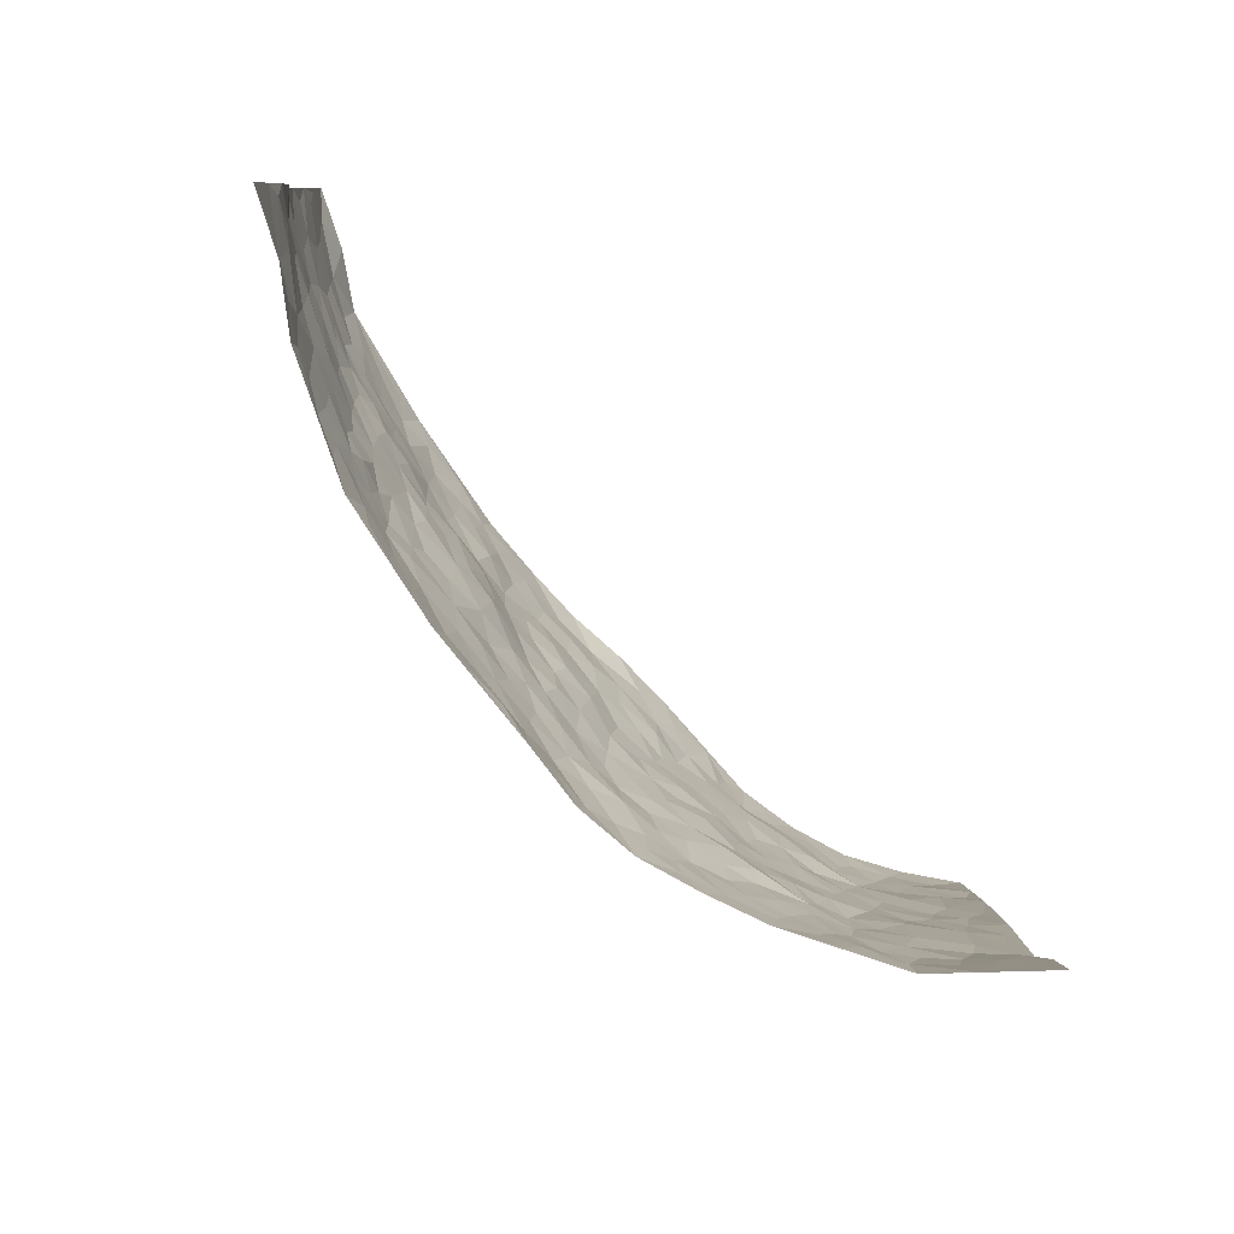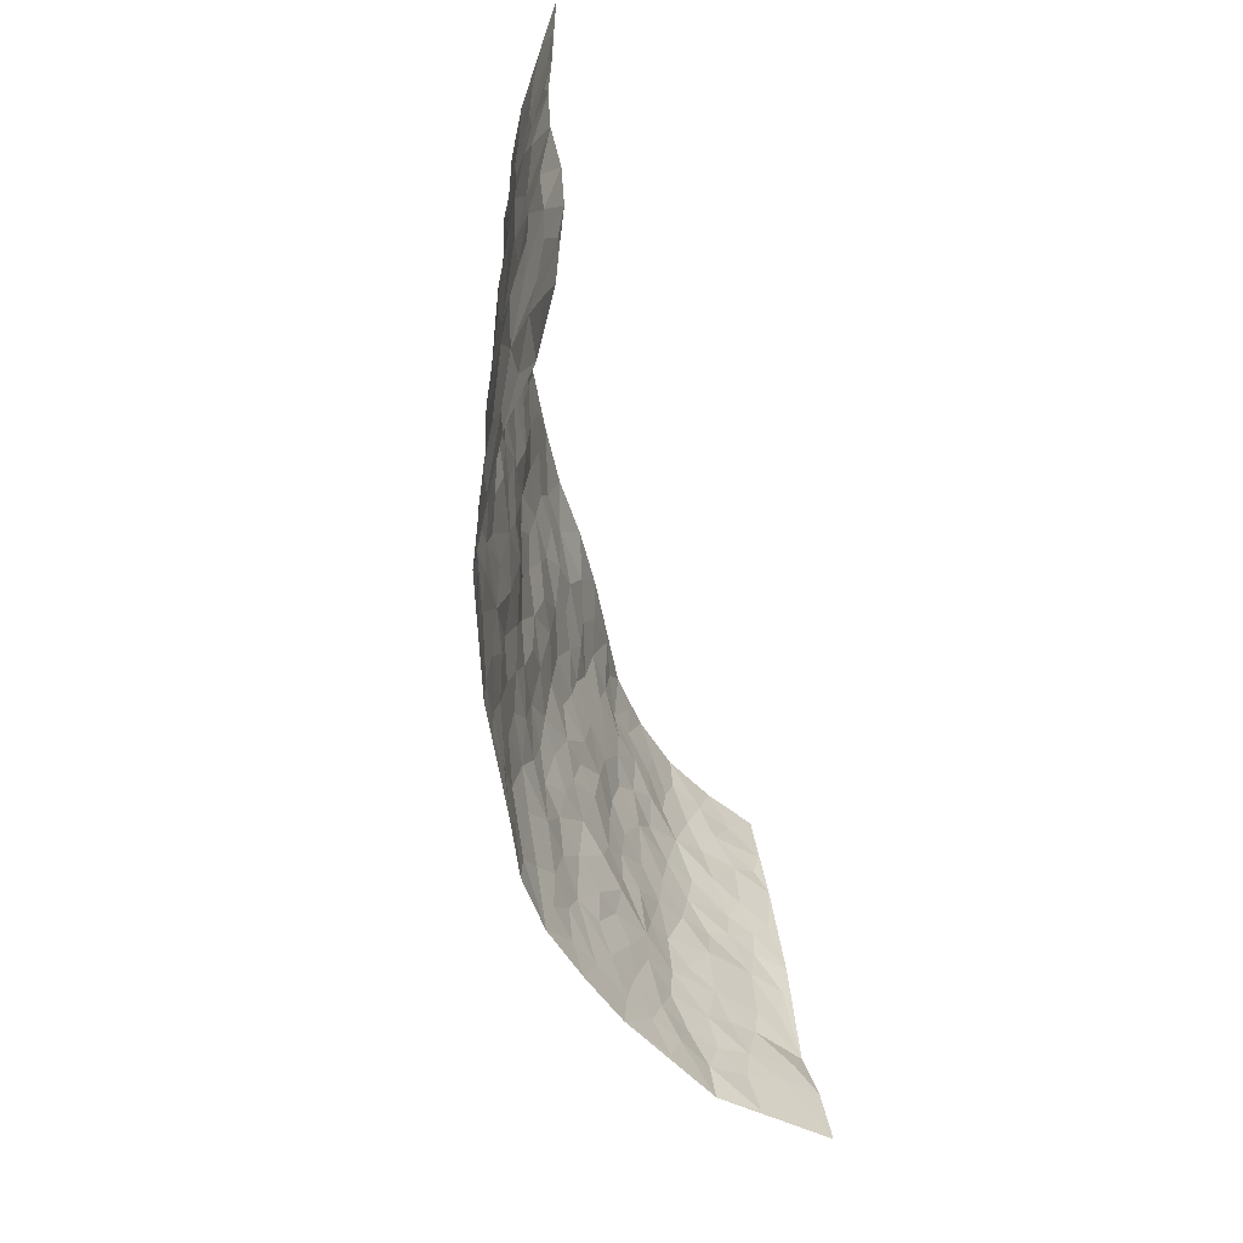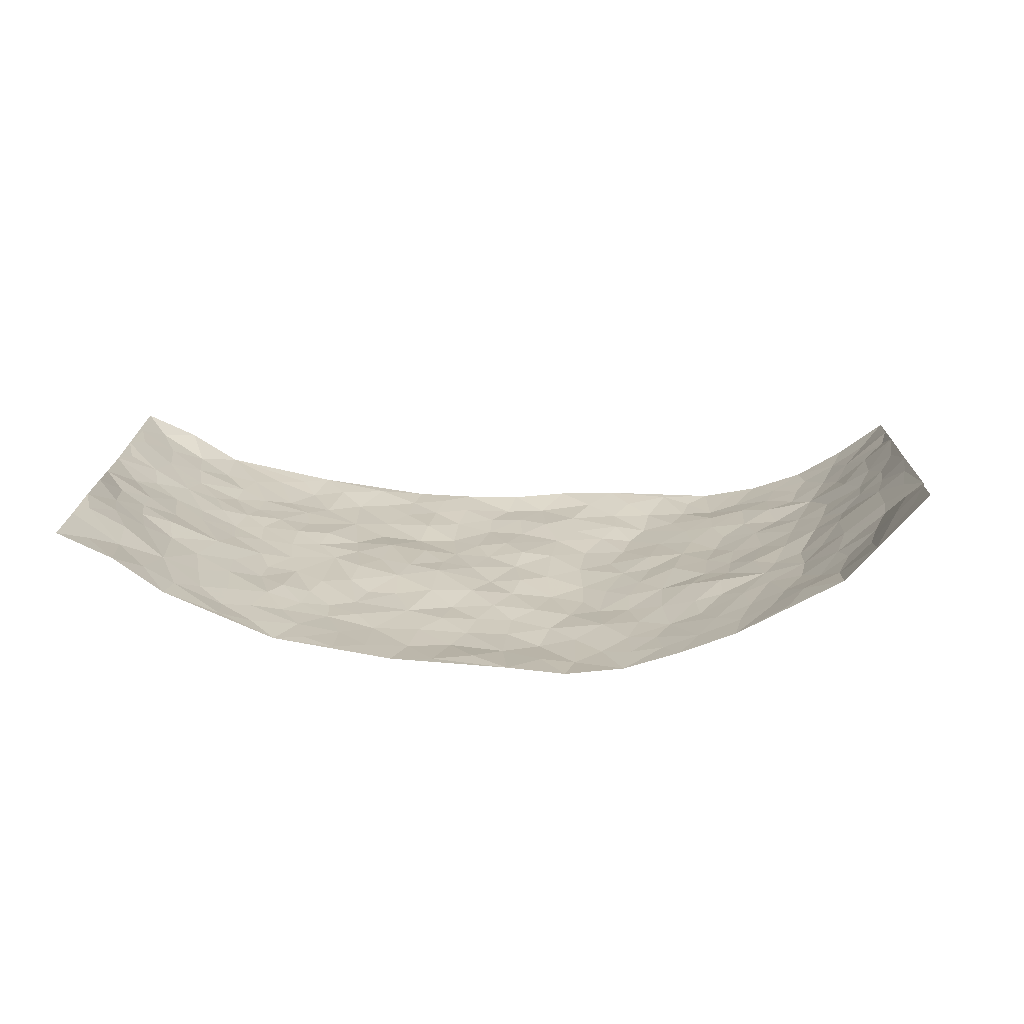
<metadata>
{"format":"obj","ext":"obj","renderer":"f3d","projection":"perspective","resolution":1024,"background":"white","views":[{"elev":-79.8,"azim":-47.1,"up":"+Y"},{"elev":-53.6,"azim":-77.6,"up":"+Y"},{"elev":18.2,"azim":0.6,"up":"+Z"}]}
</metadata>
<code>
v -0.9264 0.008757 0.1926
v -0.9342 1.003 0.1726
v 0.8561 0.005976 0.2817
v 0.9426 0.9875 0.1578
v -0.771 0.3981 0.08787
v -0.9332 0.5056 0.1747
v -0.8259 0.363 0.1168
v -0.002012 0.00728 -0.1018
v -0.9191 0.2572 0.1982
v -0.8782 0.3437 0.1555
v -0.7139 0.006533 0.06503
v -0.9224 0.1331 0.1949
v -0.6955 0.2976 0.04559
v -0.8149 0.007868 0.1387
v -0.8088 0.294 0.1123
v -0.4894 0.007245 -0.03713
v -0.9024 0.1948 0.186
v -0.2956 0.1725 -0.08004
v -0.7564 0.3274 0.0736
v -0.8266 0.1265 0.1273
v -0.8787 0.07033 0.1617
v -0.7655 0.06965 0.09858
v -0.6608 0.1322 0.03075
v -0.7053 0.07979 0.05737
v -0.8323 0.213 0.1378
v -0.8643 0.2758 0.1546
v -0.7464 0.1827 0.07782
v -0.679 0.2147 0.03821
v -0.8345 0.4932 0.1138
v -0.9215 0.3822 0.1918
v -0.7198 1.003 0.05442
v -0.532 0.2271 -0.01738
v 0.2592 0.1569 -0.09354
v -0.9343 0.7543 0.1712
v -0.3655 0.3978 -0.05171
v -0.7655 0.7578 0.06736
v -0.7809 0.8365 0.07608
v -0.5761 0.447 -0.005886
v -0.5926 0.6101 0.003683
v -0.4806 1.003 0.001146
v -0.917 0.6922 0.1559
v -0.6524 0.567 0.01918
v -0.386 0.7588 -0.03846
v -0.5053 0.2849 -0.02241
v -0.4596 0.2306 -0.04443
v -0.494 0.1674 -0.03515
v -0.4422 0.6407 -0.02176
v -0.3632 0.5644 -0.04234
v 0.1693 0.4749 -0.0975
v -0.335 0.2262 -0.06814
v -0.2054 0.6141 -0.05592
v -0.3716 0.6338 -0.04382
v -0.3036 0.06289 -0.07368
v -0.6188 0.7151 0.01243
v -0.3972 0.2 -0.06417
v -0.8455 0.6226 0.1082
v -0.03684 0.3516 -0.09549
v 0.05873 0.3415 -0.1015
v 0.3 0.4501 -0.07433
v -0.09173 0.5545 -0.07766
v -0.1614 0.5586 -0.06551
v 0.09745 0.6309 -0.07452
v -0.6237 0.3511 0.01363
v -0.7324 0.5784 0.05494
v -0.9107 0.8151 0.1564
v -0.5551 0.1343 -0.01288
v -0.368 0.01751 -0.06008
v -0.7739 0.4709 0.0792
v -0.6088 0.1771 0.008749
v -0.6041 0.02329 0.01263
v -0.2464 0.007129 -0.08227
v -0.6089 0.09314 0.005314
v -0.5434 0.05848 -0.01782
v -0.4311 0.04271 -0.04796
v -0.4508 0.1089 -0.04552
v -0.8605 0.691 0.1219
v -0.9277 0.8789 0.167
v -0.72 0.5137 0.05331
v 0.00916 0.9983 -0.04352
v -0.7832 0.6802 0.07672
v -0.558 0.3198 -0.0151
v -0.5083 0.466 -0.02239
v 0.01077 0.5732 -0.08145
v -0.04671 0.485 -0.08811
v 0.005329 0.4221 -0.09333
v -0.1263 0.1331 -0.103
v -0.5607 0.6744 0.001993
v -0.8831 0.5672 0.1315
v -0.7177 0.696 0.04764
v -0.4481 0.3023 -0.04413
v -0.6217 0.2724 0.01381
v -0.4946 0.6925 -0.01509
v -0.1692 0.488 -0.06045
v -0.2605 0.4396 -0.05524
v -0.6373 0.6538 0.0194
v -0.01286 0.1212 -0.1114
v -0.4125 0.5151 -0.03932
v -0.3447 0.2932 -0.06618
v -0.2371 0.5075 -0.05285
v -0.1793 0.386 -0.0708
v -0.9357 0.6298 0.1685
v -0.6917 0.6274 0.03992
v -0.7924 0.5839 0.0809
v -0.3641 0.1158 -0.06647
v -0.5161 0.5379 -0.01467
v -0.6688 0.411 0.03663
v -0.1303 0.3288 -0.09141
v -0.1495 0.2542 -0.08777
v -0.5108 0.6157 -0.008318
v 0.1139 0.7287 -0.07031
v -0.004432 0.2189 -0.1121
v -0.07282 0.2772 -0.0994
v 0.004665 0.2918 -0.1074
v -0.4276 0.3684 -0.04369
v -0.1977 0.1889 -0.08936
v -0.644 0.4923 0.01932
v -0.5526 0.3861 -0.01658
v -0.4891 0.3964 -0.03078
v -0.3044 0.5288 -0.0483
v -0.2585 0.3545 -0.06873
v -0.3525 0.4714 -0.04315
v -0.2265 0.2754 -0.07841
v -0.08871 0.4142 -0.08245
v -0.5885 0.5363 -0.002171
v -0.09315 0.2031 -0.1029
v -0.2155 0.09884 -0.09161
v -0.4008 0.2638 -0.06239
v -0.8881 0.443 0.1485
v -0.836 0.4256 0.1178
v 0.09468 0.4246 -0.103
v 0.208 0.2386 -0.09563
v 0.08688 0.5183 -0.08759
v 0.02278 0.4893 -0.08462
v 0.1689 0.3944 -0.1036
v 0.768 0.4871 0.08492
v 0.2227 0.4341 -0.09143
v 0.2679 0.3138 -0.09017
v 0.1653 0.5681 -0.08746
v 0.1306 0.9944 -0.03167
v -0.2885 0.6242 -0.04544
v 0.4337 0.8752 -0.04745
v 0.5015 0.9922 -0.03661
v -0.208 0.7839 -0.05023
v -0.05142 0.8666 -0.06216
v -0.3219 0.3534 -0.06458
v -0.4547 0.5707 -0.02649
v -0.07582 0.05854 -0.09583
v -0.1598 0.02766 -0.09064
v 0.12 0.004231 -0.1142
v 0.02062 0.8607 -0.05918
v -0.01193 0.7019 -0.06746
v 0.4175 0.1928 -0.05152
v 0.341 0.2882 -0.0711
v 0.5901 0.518 -0.009222
v 0.5263 0.5398 -0.02854
v 0.4465 0.1309 -0.03577
v 0.5125 0.2213 -0.01414
v 0.4107 0.3573 -0.04315
v 0.02776 0.6419 -0.06944
v -0.05454 0.6306 -0.0776
v -0.1422 0.7338 -0.07223
v -0.08194 0.6961 -0.07227
v -0.05433 0.7944 -0.07013
v -0.1324 0.6359 -0.07323
v 0.02654 0.7753 -0.06836
v 0.255 0.9939 -0.02906
v -0.01065 0.9282 -0.06035
v -0.2633 0.8498 -0.04374
v -0.193 0.8833 -0.04932
v -0.3108 0.7848 -0.04652
v -0.2363 1.002 -0.0367
v -0.2237 0.6997 -0.06179
v -0.3138 0.7047 -0.05289
v -0.1344 0.8328 -0.06249
v -0.113 0.9999 -0.04267
v 0.2245 0.7445 -0.06916
v 0.1796 0.667 -0.08131
v 0.3306 0.5926 -0.06227
v 0.2649 0.5223 -0.07943
v 0.2726 0.6646 -0.07606
v 0.43 0.739 -0.04661
v 0.3614 0.6796 -0.05971
v 0.2929 0.7313 -0.0713
v 0.07721 0.9291 -0.05733
v 0.08557 0.8219 -0.05771
v 0.1532 0.8559 -0.05373
v 0.2585 0.8711 -0.05215
v 0.3296 0.791 -0.06407
v 0.2378 0.5949 -0.08208
v -0.8532 0.8726 0.1159
v -0.6719 0.8216 0.03063
v -0.8415 0.7801 0.1104
v -0.8225 1 0.1215
v -0.8876 0.9445 0.1378
v -0.7913 0.9268 0.07938
v -0.7212 0.8905 0.04638
v -0.5963 0.9336 0.01659
v -0.6514 0.8904 0.0298
v -0.6781 0.7509 0.02746
v -0.554 0.8185 -0.003754
v -0.6135 0.7858 0.01306
v -0.505 0.9059 -0.01074
v -0.3867 0.8828 -0.03314
v -0.5367 0.9647 0.007109
v -0.4603 0.8207 -0.02247
v -0.4351 0.9411 -0.01347
v -0.3367 0.9765 -0.02137
v -0.5052 0.7651 -0.01118
v -0.3145 0.9051 -0.03712
v -0.2518 0.9341 -0.03999
v 0.163 0.7833 -0.06348
v 0.2622 0.8015 -0.05687
v 0.197 0.9302 -0.04164
v 0.4007 0.808 -0.05096
v 0.3467 0.8781 -0.05256
v 0.3921 0.9772 -0.03484
v 0.2983 0.9338 -0.0398
v 0.4521 0.9427 -0.04301
v 0.3818 0.4895 -0.05333
v 0.3296 0.5268 -0.06982
v 0.4884 0.5973 -0.04459
v 0.4374 0.6592 -0.04777
v 0.4094 0.5835 -0.05145
v 0.3517 0.188 -0.07507
v 0.475 0.3288 -0.02324
v 0.4613 0.5161 -0.04319
v 0.3476 0.3855 -0.06652
v -0.1166 0.9167 -0.05218
v -0.1753 0.9602 -0.04175
v 0.3185 0.1311 -0.08165
v 0.5824 0.007654 0.03989
v 0.2033 0.3347 -0.1019
v 0.2726 0.3845 -0.08166
v 0.5712 0.2403 0.005506
v 0.7384 0.987 0.0238
v 0.8947 0.2451 0.2322
v 0.4985 0.8055 -0.03468
v 0.7048 0.4773 0.04596
v 0.4941 0.7401 -0.03636
v 0.9032 0.4951 0.2154
v 0.6538 0.2847 0.03316
v 0.5092 0.4611 -0.03023
v 0.7415 0.3025 0.09779
v 0.5555 0.4082 -0.006344
v 0.4733 -0.003718 -0.01816
v 0.09026 0.2543 -0.1125
v 0.4912 0.07126 -0.01658
v 0.1363 0.3206 -0.106
v 0.4124 0.2628 -0.04867
v 0.8175 0.2573 0.1587
v 0.6336 0.4531 0.01505
v 0.5577 0.07541 0.01446
v 0.4486 0.4202 -0.04199
v 0.5997 0.3632 0.00533
v 0.2866 0.2323 -0.08633
v 0.4725 0.2664 -0.03297
v 0.262 0.07794 -0.09384
v 0.3582 -0.001001 -0.06281
v 0.2419 0.002376 -0.1007
v 0.2006 0.1156 -0.1094
v 0.06676 0.1722 -0.1214
v 0.1442 0.1916 -0.1129
v 0.5929 0.1399 0.02414
v 0.7474 0.4141 0.08825
v 0.713 0.2124 0.08647
v 0.6207 0.07346 0.05289
v 0.6583 0.375 0.02557
v 0.6965 0.33 0.05716
v 0.829 0.3188 0.1629
v 0.7338 0.5571 0.05163
v 0.6647 0.1365 0.05891
v 0.723 0.1417 0.1012
v 0.7947 0.3596 0.1315
v 0.8729 0.3433 0.1989
v 0.8363 0.4315 0.1539
v 0.5719 0.3056 0.002497
v 0.7618 0.1 0.146
v 0.3279 0.06093 -0.07675
v 0.403 0.06488 -0.05008
v 0.06945 0.08072 -0.113
v 0.1414 0.07418 -0.1173
v 0.9217 0.7414 0.1893
v 0.6934 0.0712 0.08945
v 0.6372 0.2069 0.03332
v 0.8894 0.4191 0.2067
v 0.8567 0.5017 0.1597
v 0.7645 0.2421 0.1194
v 0.5205 0.142 -0.009634
v 0.6902 -0.006591 0.09979
v 0.4999 0.3874 -0.02689
v 0.8357 0.06523 0.243
v 0.869 0.1276 0.2626
v 0.7836 0.1734 0.1486
v 0.8136 0.1231 0.204
v 0.7555 0.005763 0.1695
v 0.8482 0.1871 0.2226
v 0.6615 0.5459 0.01755
v 0.6884 0.6225 0.02203
v 0.5873 0.6273 -0.01277
v 0.803 0.6811 0.09317
v 0.6341 0.7618 0.001734
v 0.8986 0.6178 0.1859
v 0.756 0.6314 0.05836
v 0.8237 0.586 0.1165
v 0.7323 0.7337 0.03226
v 0.8114 0.5217 0.1179
v 0.8671 0.5665 0.1609
v 0.8536 0.6508 0.1373
v 0.6436 0.683 -0.0028
v 0.5705 0.7157 -0.0202
v 0.5157 0.6676 -0.0375
v 0.8348 0.8405 0.09536
v 0.7164 0.8605 0.01677
v 0.8004 0.7656 0.07328
v 0.8652 0.7671 0.1292
v 0.7778 0.8324 0.04928
v 0.9302 0.8643 0.1714
v 0.6973 0.7916 0.01321
v 0.9118 0.8012 0.1621
v 0.7457 0.92 0.02675
v 0.8441 0.9863 0.0857
v 0.623 0.9893 -0.01484
v 0.8131 0.9136 0.06964
v 0.8843 0.9164 0.1189
v 0.669 0.9247 0.0002852
v 0.5673 0.8934 -0.02945
v 0.5023 0.8751 -0.04405
v 0.5618 0.962 -0.02753
v 0.576 0.8136 -0.0173
v 0.6425 0.8512 -0.004124
f 29 6 128
f 12 21 20
f 26 10 9
f 55 45 46
f 27 19 15
f 26 9 17
f 101 6 88
f 12 1 21
f 7 15 19
f 125 86 96
f 84 123 85
f 129 29 128
f 25 27 15
f 12 20 17
f 73 75 66
f 22 14 11
f 26 17 25
f 9 12 17
f 25 15 26
f 5 129 7
f 52 146 48
f 55 18 50
f 7 19 5
f 20 27 25
f 124 82 105
f 41 76 34
f 20 14 22
f 14 20 21
f 14 21 1
f 24 22 11
f 24 27 22
f 72 66 69
f 69 32 91
f 70 24 11
f 24 23 27
f 17 20 25
f 27 20 22
f 10 15 7
f 10 26 15
f 23 28 27
f 27 13 19
f 28 23 69
f 13 27 28
f 119 121 94
f 10 7 129
f 6 30 128
f 9 10 30
f 36 192 80
f 80 102 89
f 118 81 44
f 64 103 78
f 115 126 86
f 45 32 46
f 91 63 13
f 129 68 29
f 95 87 54
f 95 54 199
f 202 40 204
f 82 97 105
f 29 88 6
f 18 55 104
f 148 126 71
f 38 82 124
f 50 18 122
f 117 82 38
f 5 19 106
f 82 117 118
f 80 64 102
f 127 45 55
f 194 77 190
f 98 35 114
f 39 124 105
f 127 50 98
f 106 19 13
f 66 75 46
f 39 95 42
f 63 117 38
f 95 89 102
f 101 56 76
f 51 140 99
f 18 53 126
f 62 83 132
f 45 127 90
f 112 113 57
f 103 29 68
f 130 85 58
f 109 39 105
f 35 94 121
f 113 246 58
f 151 165 163
f 120 100 94
f 114 127 98
f 192 190 65
f 95 39 87
f 36 191 37
f 67 104 74
f 56 101 88
f 13 63 106
f 192 34 76
f 268 241 243
f 108 115 125
f 93 84 60
f 133 84 85
f 156 288 157
f 101 76 41
f 80 103 64
f 105 97 146
f 99 61 51
f 92 109 47
f 125 96 111
f 158 227 153
f 75 104 55
f 69 66 32
f 81 91 32
f 106 78 68
f 42 64 78
f 77 34 65
f 24 70 72
f 75 73 16
f 16 71 67
f 2 34 77
f 13 28 91
f 103 56 88
f 56 80 76
f 72 69 23
f 11 16 70
f 16 73 70
f 16 67 74
f 115 18 126
f 24 72 23
f 73 72 70
f 16 74 75
f 72 73 66
f 32 45 44
f 84 83 60
f 66 46 32
f 78 106 116
f 117 63 81
f 67 53 104
f 103 68 78
f 69 91 28
f 36 80 89
f 106 38 116
f 106 68 5
f 81 118 117
f 62 132 138
f 32 44 81
f 53 67 71
f 57 58 85
f 123 100 107
f 93 60 61
f 33 230 224
f 8 96 147
f 132 133 130
f 140 48 119
f 93 100 123
f 122 98 50
f 164 60 160
f 53 71 126
f 125 112 108
f 193 194 195
f 75 55 46
f 63 91 81
f 56 103 80
f 196 198 31
f 18 104 53
f 121 48 97
f 38 106 63
f 118 97 82
f 97 35 121
f 51 172 140
f 130 134 49
f 87 39 109
f 288 252 263
f 97 114 35
f 47 43 92
f 57 113 58
f 248 130 58
f 34 101 41
f 114 90 127
f 116 124 42
f 145 94 35
f 118 114 97
f 167 79 175
f 98 145 35
f 85 123 57
f 43 47 52
f 199 36 89
f 42 78 116
f 159 83 62
f 88 29 103
f 74 104 75
f 118 44 90
f 173 140 172
f 42 95 102
f 190 192 37
f 65 190 77
f 89 95 199
f 125 111 112
f 92 87 109
f 18 115 122
f 177 180 176
f 112 57 107
f 109 105 146
f 93 94 100
f 285 286 275
f 96 86 147
f 137 232 131
f 57 123 107
f 87 92 208
f 49 134 136
f 132 130 49
f 161 164 162
f 50 127 55
f 122 108 107
f 122 107 100
f 48 140 52
f 118 90 114
f 99 119 94
f 123 84 93
f 36 37 192
f 48 121 119
f 120 122 100
f 39 42 124
f 38 124 116
f 248 58 246
f 44 45 90
f 98 122 120
f 146 52 47
f 94 93 99
f 168 209 170
f 212 183 188
f 202 197 200
f 42 102 64
f 107 108 112
f 99 93 61
f 8 280 96
f 112 111 113
f 125 115 86
f 115 108 122
f 128 30 10
f 5 68 129
f 10 129 128
f 132 49 138
f 83 84 133
f 130 133 85
f 83 133 132
f 248 134 130
f 156 152 224
f 151 110 165
f 212 186 211
f 153 224 249
f 254 251 244
f 246 261 262
f 225 158 249
f 49 136 179
f 185 184 150
f 214 188 181
f 181 188 182
f 161 163 174
f 143 170 172
f 110 211 185
f 184 79 167
f 174 228 169
f 62 110 159
f 163 150 144
f 210 169 229
f 170 143 168
f 176 211 110
f 98 120 145
f 94 145 120
f 48 146 97
f 109 146 47
f 148 86 126
f 147 86 148
f 71 8 148
f 8 147 148
f 244 276 254
f 232 136 134
f 174 143 161
f 60 83 160
f 163 162 151
f 159 160 83
f 261 281 262
f 259 281 149
f 219 220 59
f 246 113 111
f 33 255 131
f 157 256 152
f 137 255 153
f 230 278 279
f 262 260 33
f 154 155 242
f 131 255 137
f 248 131 232
f 281 280 149
f 259 258 278
f 220 179 59
f 159 151 160
f 162 160 151
f 164 61 60
f 228 174 144
f 144 174 163
f 159 110 151
f 161 172 164
f 186 184 185
f 161 162 163
f 61 164 51
f 160 162 164
f 187 217 213
f 150 163 165
f 205 202 200
f 79 184 139
f 170 43 173
f 174 169 143
f 161 143 172
f 167 144 150
f 176 180 183
f 172 170 173
f 223 226 221
f 185 150 165
f 99 140 119
f 207 206 203
f 172 51 164
f 43 52 173
f 173 52 140
f 167 175 228
f 228 229 169
f 210 168 169
f 177 110 62
f 189 138 179
f 62 138 177
f 136 232 233
f 181 182 222
f 150 184 167
f 178 180 189
f 49 179 138
f 177 138 189
f 180 178 182
f 178 179 220
f 307 308 304
f 222 223 221
f 215 187 188
f 176 183 212
f 187 213 186
f 214 215 188
f 185 211 186
f 237 181 239
f 182 188 183
f 110 185 165
f 216 215 141
f 211 176 212
f 182 183 180
f 176 110 177
f 213 184 186
f 178 189 179
f 177 189 180
f 195 190 37
f 197 198 200
f 195 194 190
f 34 192 65
f 80 192 76
f 37 196 195
f 194 2 77
f 193 2 194
f 196 37 191
f 31 193 195
f 198 196 191
f 31 195 196
f 199 201 191
f 197 204 31
f 198 191 201
f 31 198 197
f 201 199 54
f 36 199 191
f 54 208 201
f 208 43 205
f 208 54 87
f 198 201 200
f 206 205 203
f 43 170 203
f 210 207 209
f 40 202 206
f 31 204 40
f 197 202 204
f 208 205 200
f 43 203 205
f 205 206 202
f 203 209 207
f 171 40 207
f 40 206 207
f 208 200 201
f 43 208 92
f 170 209 203
f 168 143 169
f 207 210 171
f 168 210 209
f 188 187 212
f 212 187 186
f 166 139 213
f 184 213 139
f 237 214 181
f 215 214 141
f 216 141 218
f 213 217 166
f 142 166 216
f 217 216 166
f 187 215 217
f 216 217 215
f 237 141 214
f 142 216 218
f 223 222 182
f 179 136 59
f 223 220 219
f 267 238 251
f 237 327 141
f 223 182 178
f 158 290 253
f 220 223 178
f 59 233 227
f 233 59 136
f 248 246 131
f 153 249 158
f 251 254 267
f 223 219 226
f 111 261 246
f 297 251 238
f 276 256 157
f 167 228 144
f 229 228 175
f 175 171 229
f 229 171 210
f 260 257 33
f 265 271 272
f 266 289 283
f 269 243 250
f 249 224 152
f 266 283 271
f 227 233 137
f 253 227 158
f 325 313 320
f 135 264 275
f 310 329 239
f 270 298 297
f 249 256 225
f 275 273 269
f 311 222 221
f 155 154 299
f 234 276 157
f 310 311 299
f 222 239 181
f 221 226 155
f 266 263 252
f 242 290 244
f 264 273 275
f 273 264 243
f 242 244 154
f 276 290 225
f 288 234 157
f 240 282 302
f 275 286 306
f 225 290 158
f 234 263 284
f 241 254 276
f 233 232 137
f 137 153 227
f 264 135 238
f 244 251 154
f 260 259 257
f 227 253 219
f 33 224 255
f 154 297 299
f 240 302 307
f 297 154 251
f 264 268 243
f 253 226 219
f 271 284 263
f 277 294 293
f 290 242 253
f 241 234 284
f 59 227 219
f 242 155 226
f 252 245 231
f 157 152 156
f 257 230 33
f 152 256 249
f 278 230 257
f 262 33 131
f 224 153 255
f 259 278 257
f 134 248 232
f 230 279 224
f 96 261 111
f 261 96 280
f 280 281 261
f 246 262 131
f 252 247 245
f 268 267 241
f 283 277 272
f 288 247 252
f 275 274 285
f 295 291 294
f 267 268 264
f 263 234 288
f 309 310 299
f 290 276 244
f 283 272 271
f 267 254 241
f 265 243 241
f 236 240 285
f 297 238 270
f 303 305 298
f 241 276 234
f 221 155 299
f 272 277 293
f 250 243 287
f 286 285 240
f 284 271 265
f 271 263 266
f 295 3 291
f 225 256 276
f 241 284 265
f 289 266 231
f 3 292 291
f 321 235 323
f 293 294 296
f 279 278 258
f 245 279 258
f 279 156 224
f 260 281 259
f 280 8 149
f 262 281 260
f 231 266 252
f 267 264 238
f 306 304 270
f 283 289 295
f 243 269 273
f 236 269 250
f 294 292 296
f 274 236 285
f 269 274 275
f 250 287 293
f 245 289 231
f 236 274 269
f 156 279 247
f 242 226 253
f 247 279 245
f 243 265 287
f 288 156 247
f 265 272 293
f 296 292 236
f 293 287 265
f 295 294 277
f 277 283 295
f 236 250 296
f 289 3 295
f 292 294 291
f 293 296 250
f 300 304 308
f 325 320 235
f 329 330 326
f 270 304 303
f 270 303 298
f 309 305 301
f 135 306 270
f 299 297 298
f 298 309 299
f 238 135 270
f 300 314 305
f 303 300 305
f 304 306 307
f 300 303 304
f 282 319 315
f 322 325 235
f 275 306 135
f 307 306 286
f 240 307 286
f 308 307 302
f 302 282 308
f 308 282 315
f 305 309 298
f 310 309 301
f 310 301 329
f 310 239 311
f 222 311 239
f 299 311 221
f 319 312 315
f 312 323 316
f 301 305 318
f 305 314 316
f 300 308 315
f 316 314 312
f 312 314 315
f 315 314 300
f 323 312 324
f 316 313 318
f 282 4 317
f 330 313 325
f 4 321 324
f 235 320 323
f 282 317 319
f 312 319 317
f 326 325 322
f 316 320 313
f 316 318 305
f 142 218 327
f 327 218 141
f 316 323 320
f 324 312 317
f 4 324 317
f 321 323 324
f 318 313 330
f 328 326 322
f 326 327 329
f 329 327 237
f 326 328 327
f 322 142 328
f 327 328 142
f 329 237 239
f 301 318 330
f 326 330 325
f 330 329 301

</code>
